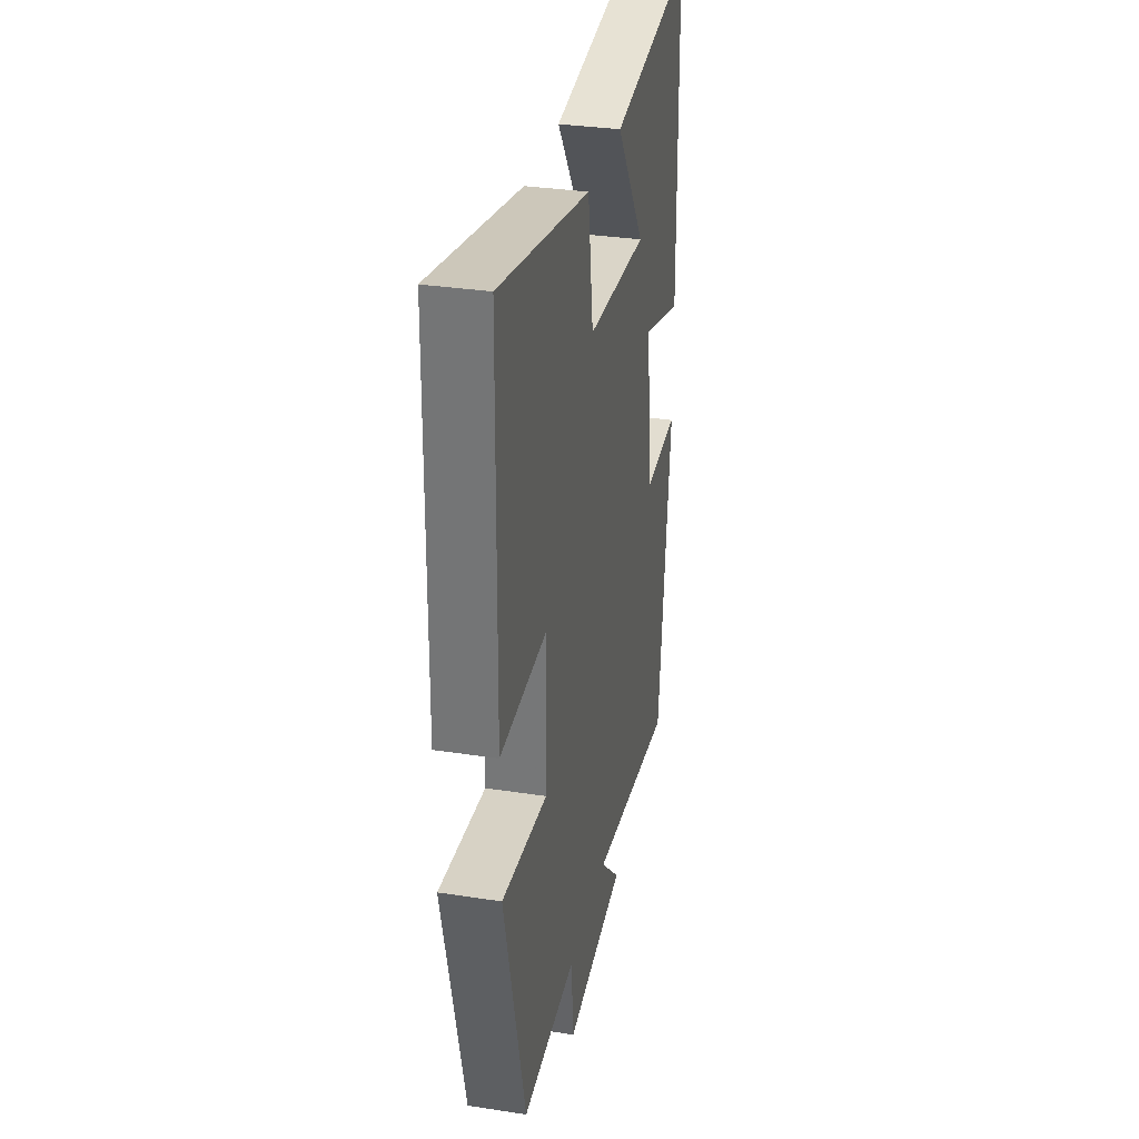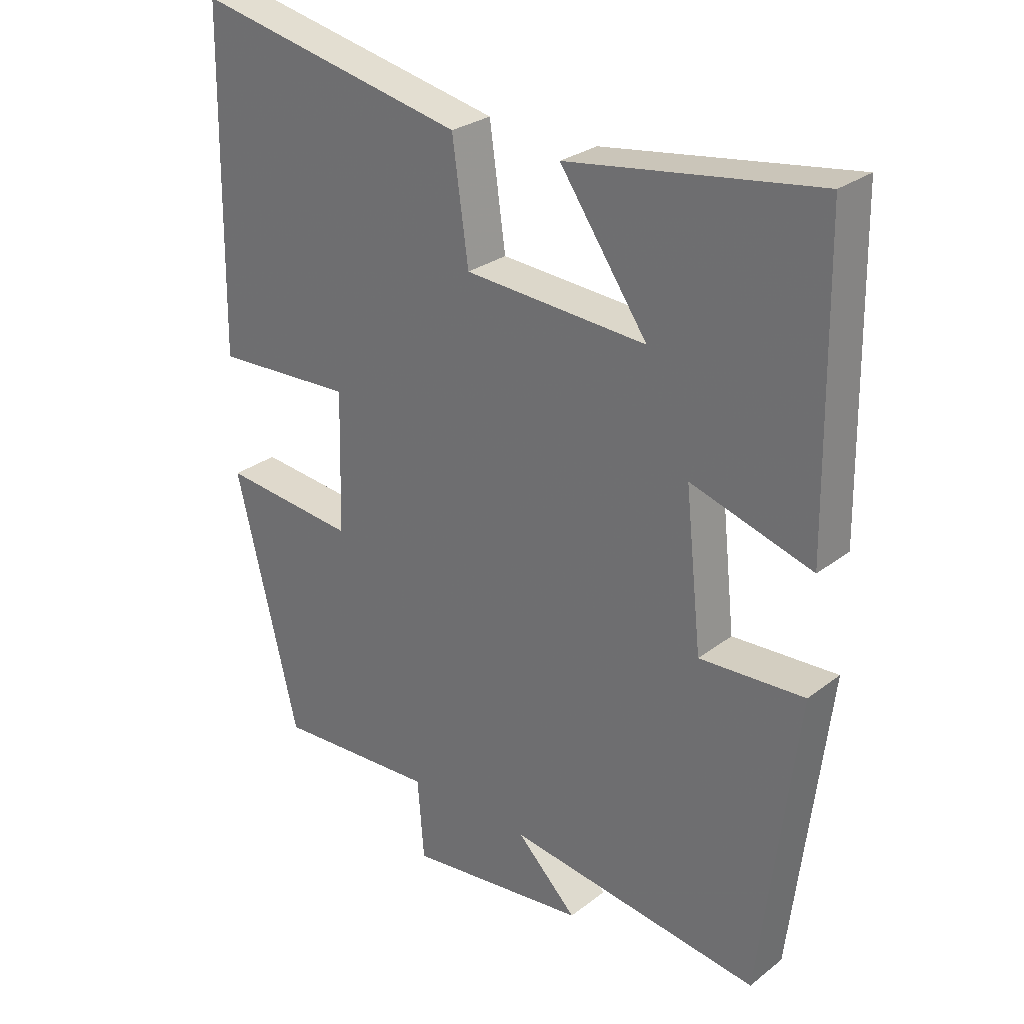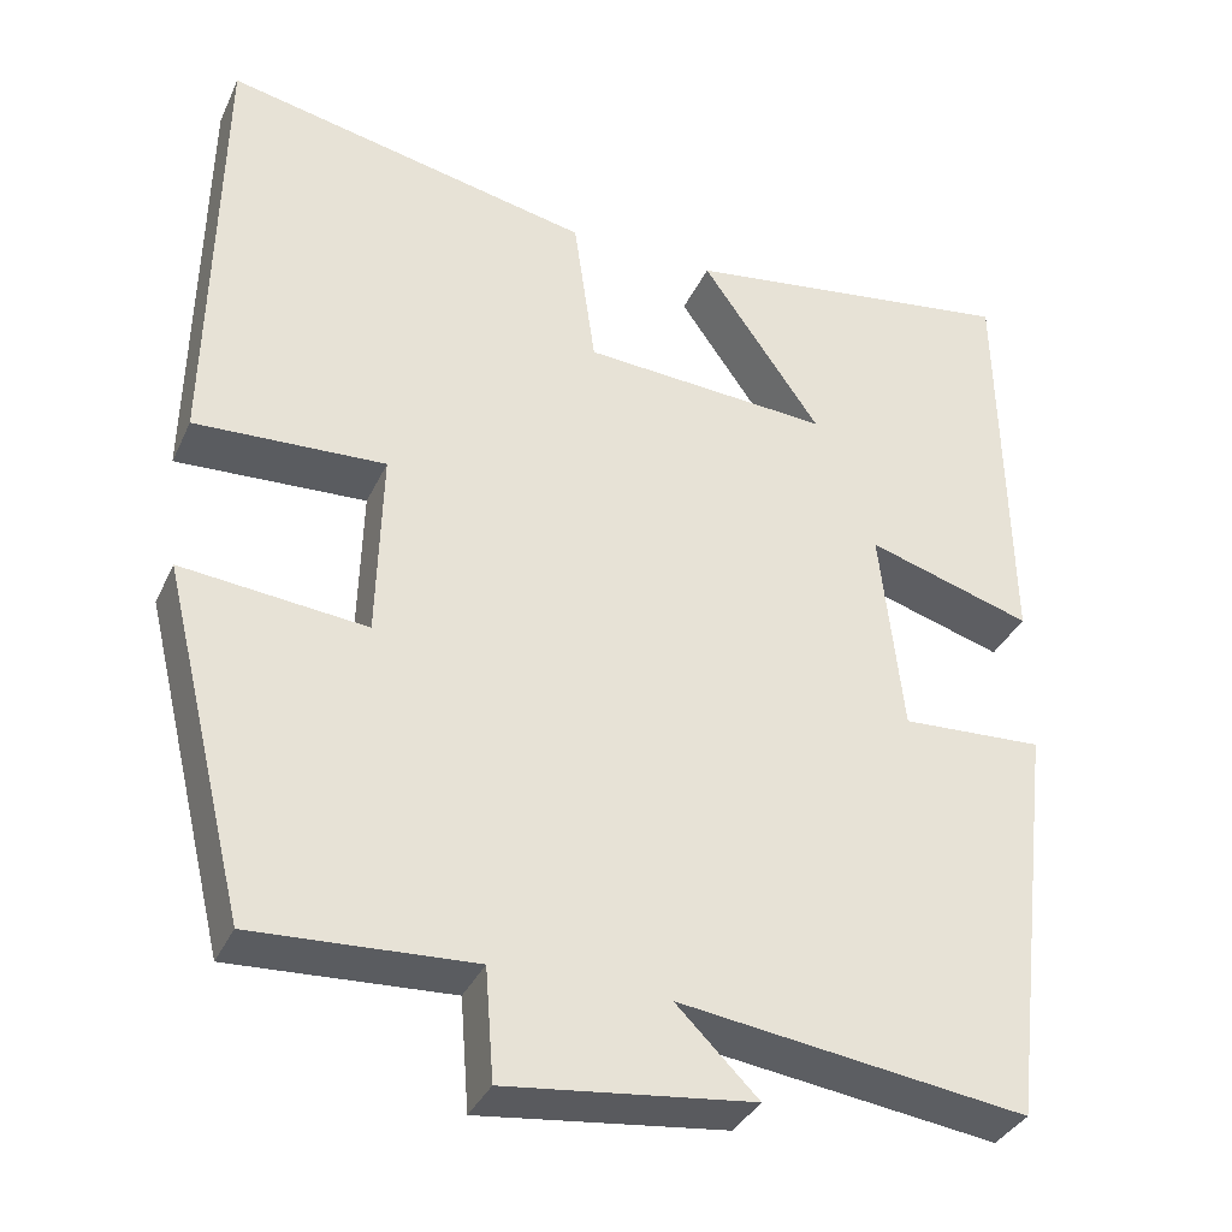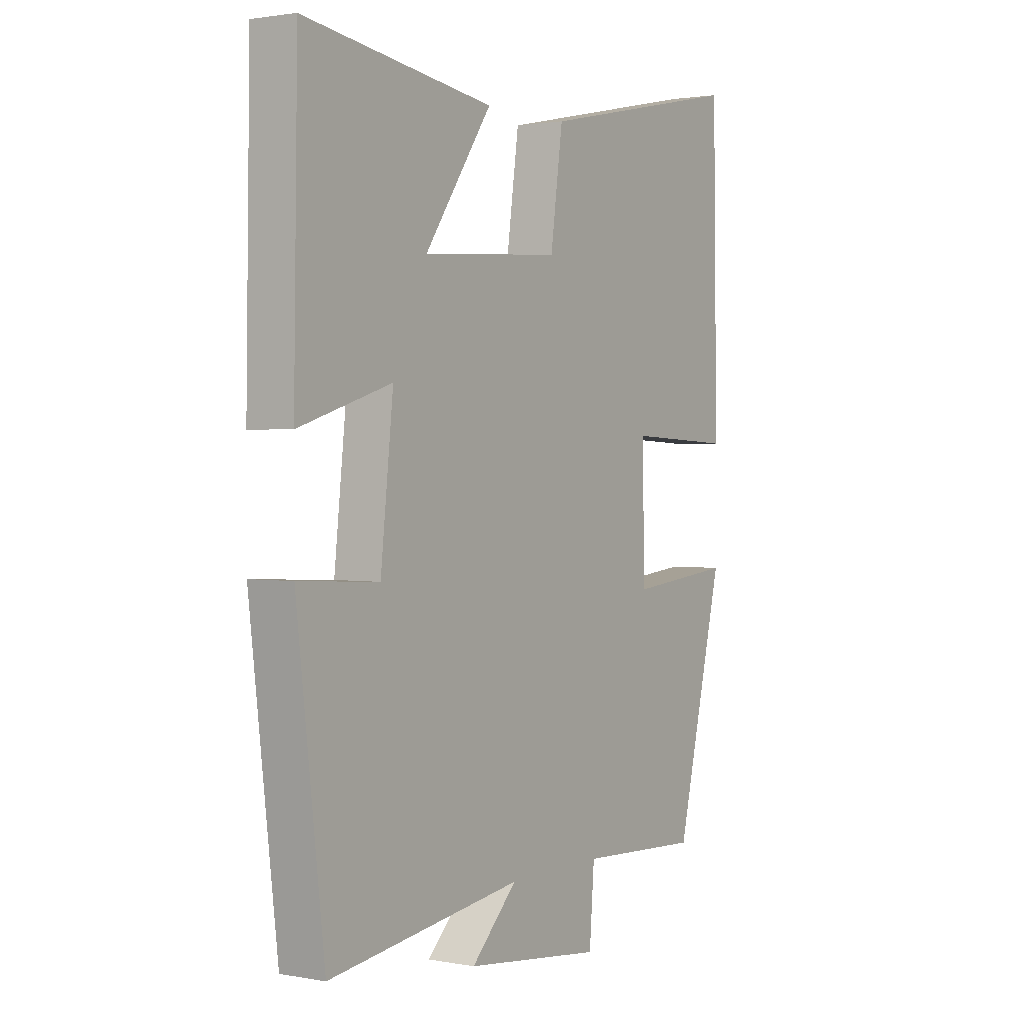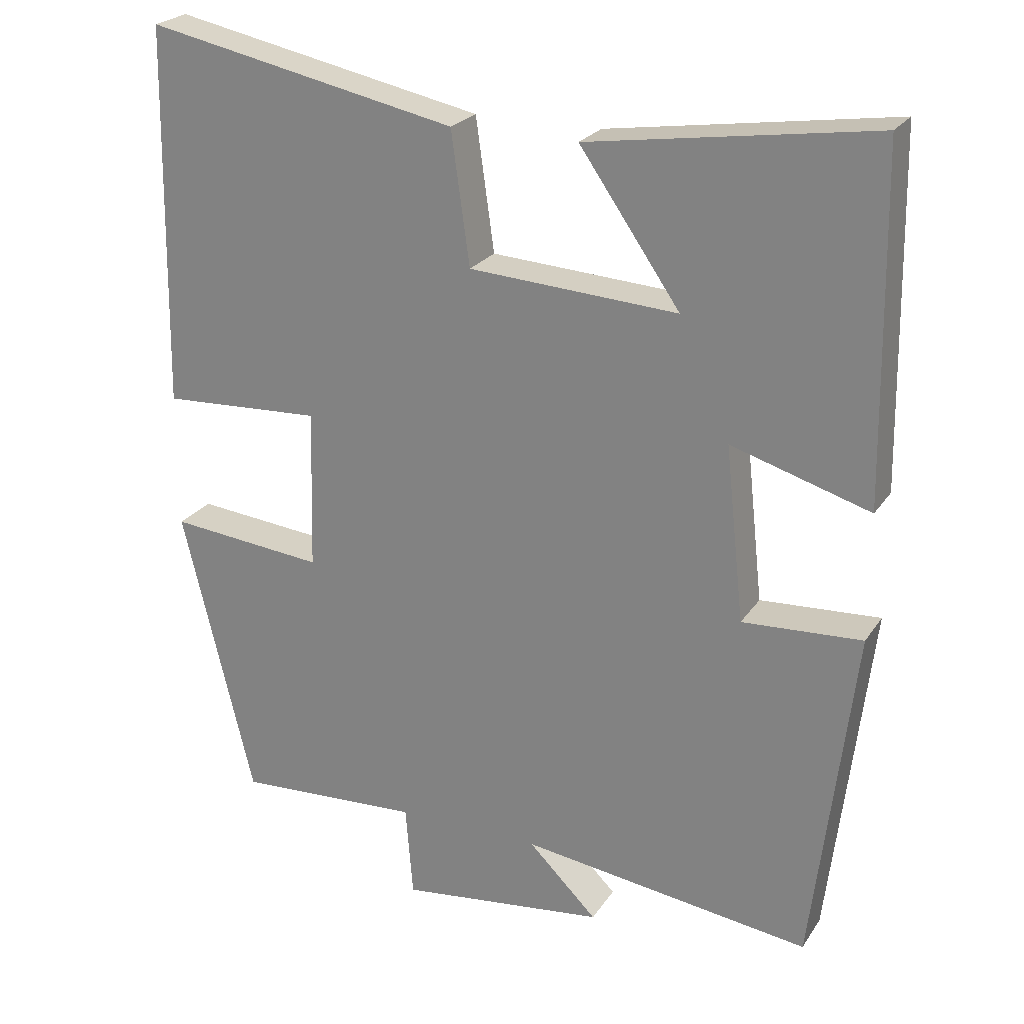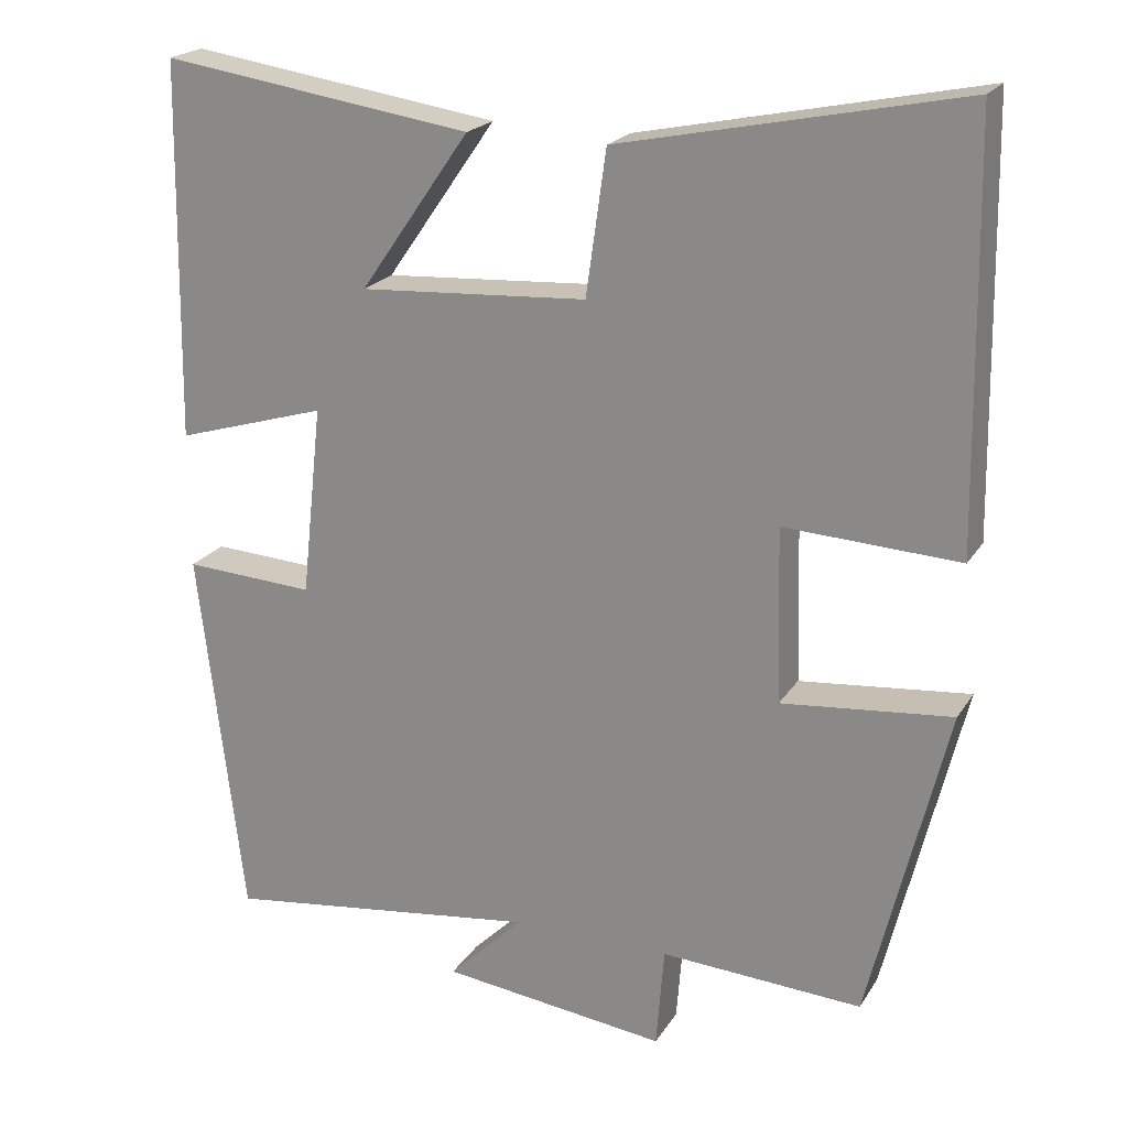
<metadata>
{"format":"obj","ext":"obj","renderer":"f3d","projection":"perspective","resolution":1024,"background":"white","views":[{"elev":32.5,"azim":-77.9,"up":"+Z"},{"elev":27.9,"azim":41.0,"up":"+Z"},{"elev":-35.5,"azim":-22.5,"up":"+Z"},{"elev":1.7,"azim":123.5,"up":"+Z"},{"elev":23.8,"azim":25.4,"up":"+Z"},{"elev":21.1,"azim":-156.3,"up":"+Z"}]}
</metadata>
<code>
v -0.403 0.07 -0.514
v -0.5 0.07 -0.115
v -0.288 0.07 -0.136
v -0.282 0.07 0.082
v -0.5 0.07 0.071
v -0.491 0.07 0.588
v -0.067 0.07 0.5
v -0.042 0.07 0.321
v 0.242 0.07 0.303
v 0.105 0.07 0.5
v 0.492 0.07 0.557
v 0.5 0.07 0.087
v 0.311 0.07 0.144
v 0.337 0.07 -0.094
v 0.5 0.07 -0.085
v 0.444 0.07 -0.553
v 0.047 0.07 -0.5
v 0.141 0.07 -0.593
v -0.141 0.07 -0.627
v -0.151 0.07 -0.5
v -0.403 0 -0.514
v -0.5 0 -0.115
v -0.288 0 -0.136
v -0.282 0 0.082
v -0.5 0 0.071
v -0.491 0 0.588
v -0.067 0 0.5
v -0.042 0 0.321
v 0.242 0 0.303
v 0.105 0 0.5
v 0.492 0 0.557
v 0.5 0 0.087
v 0.311 0 0.144
v 0.337 0 -0.094
v 0.5 0 -0.085
v 0.444 0 -0.553
v 0.047 0 -0.5
v 0.141 0 -0.593
v -0.141 0 -0.627
v -0.151 0 -0.5
f 17 18 19 20
f 14 15 16 17
f 13 14 17 20
f 11 12 13
f 9 10 11
f 13 20 1
f 11 13 1
f 9 11 1
f 6 7 8
f 5 6 8
f 4 5 8
f 3 4 8 9
f 1 2 3
f 1 3 9
f 40 39 38 37
f 37 36 35 34
f 40 37 34 33
f 33 32 31
f 31 30 29
f 21 40 33
f 21 33 31
f 21 31 29
f 28 27 26
f 28 26 25
f 28 25 24
f 29 28 24 23
f 23 22 21
f 29 23 21
f 1 21 22 2
f 2 22 23 3
f 3 23 24 4
f 4 24 25 5
f 5 25 26 6
f 6 26 27 7
f 7 27 28 8
f 8 28 29 9
f 9 29 30 10
f 10 30 31 11
f 11 31 32 12
f 12 32 33 13
f 13 33 34 14
f 14 34 35 15
f 15 35 36 16
f 16 36 37 17
f 17 37 38 18
f 18 38 39 19
f 19 39 40 20
f 20 40 21 1

</code>
